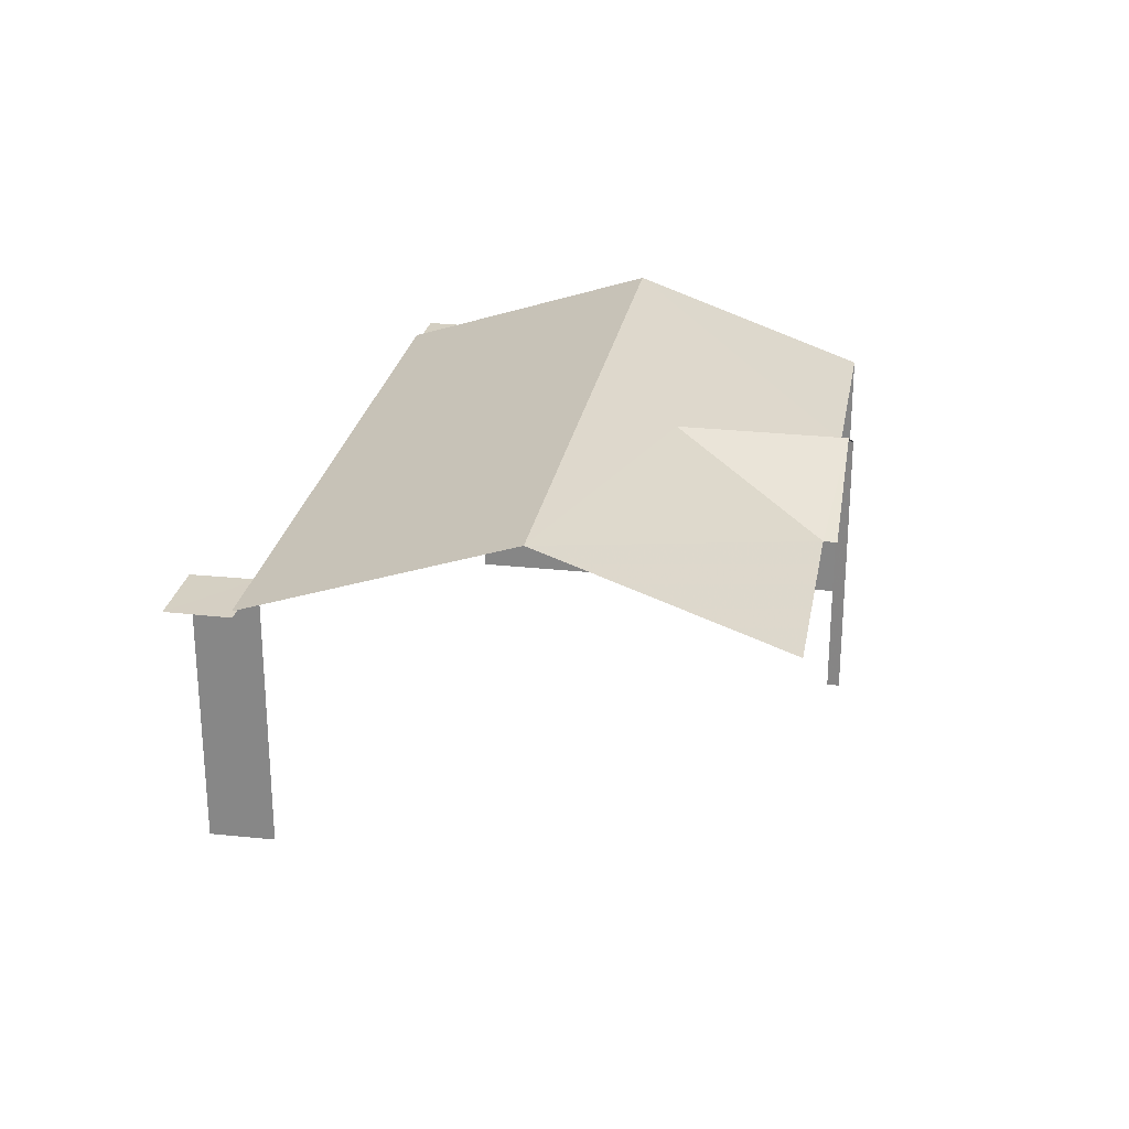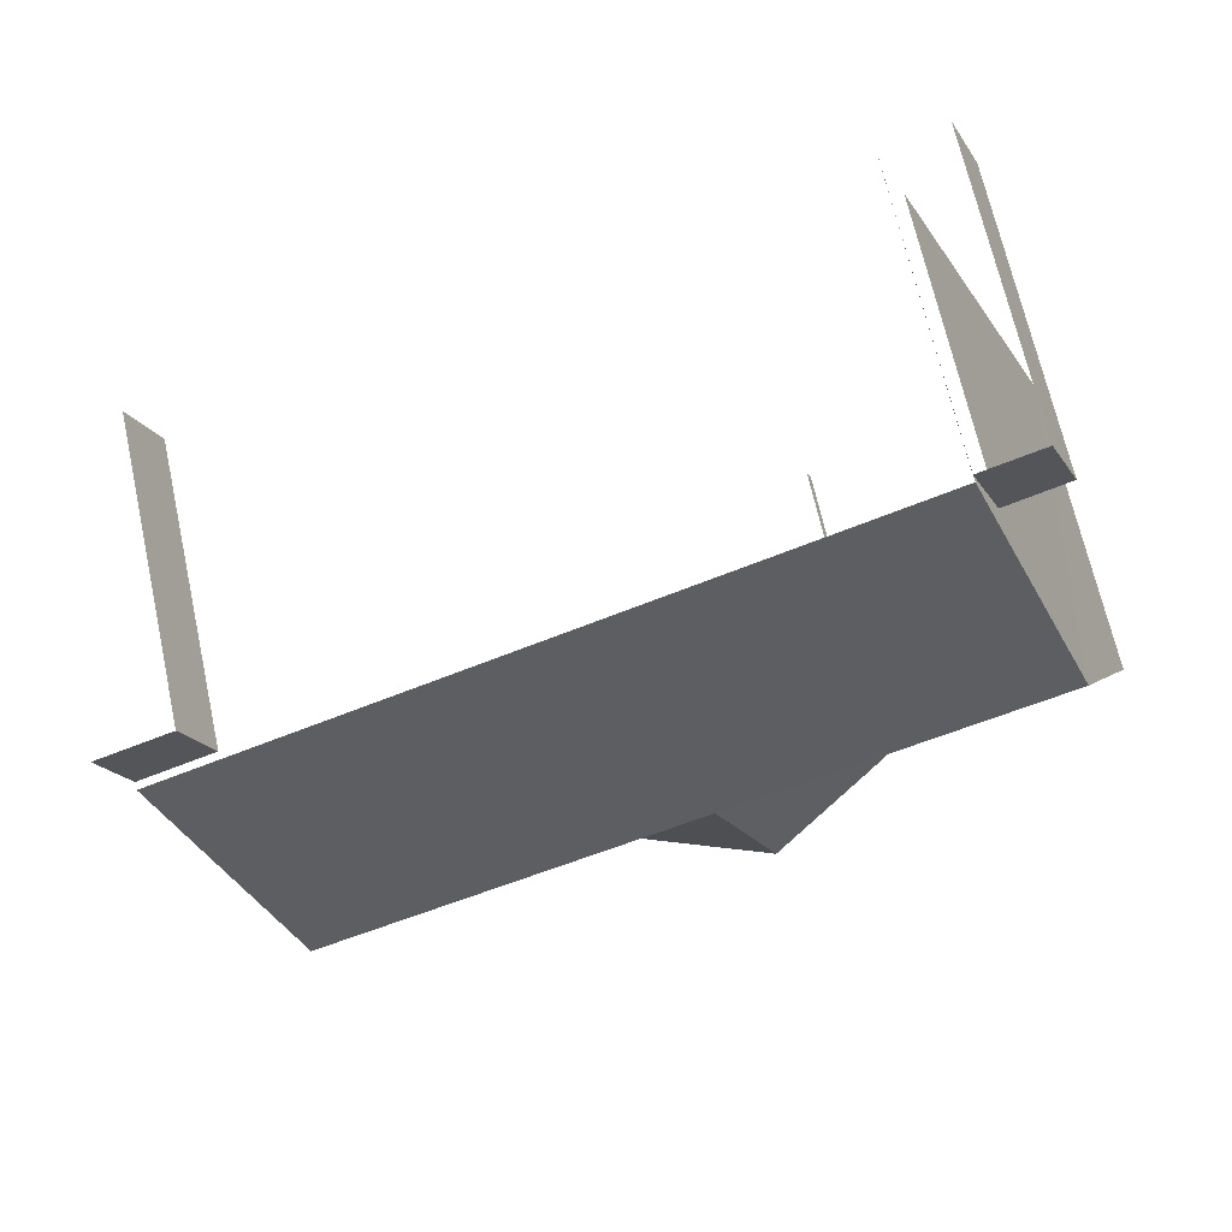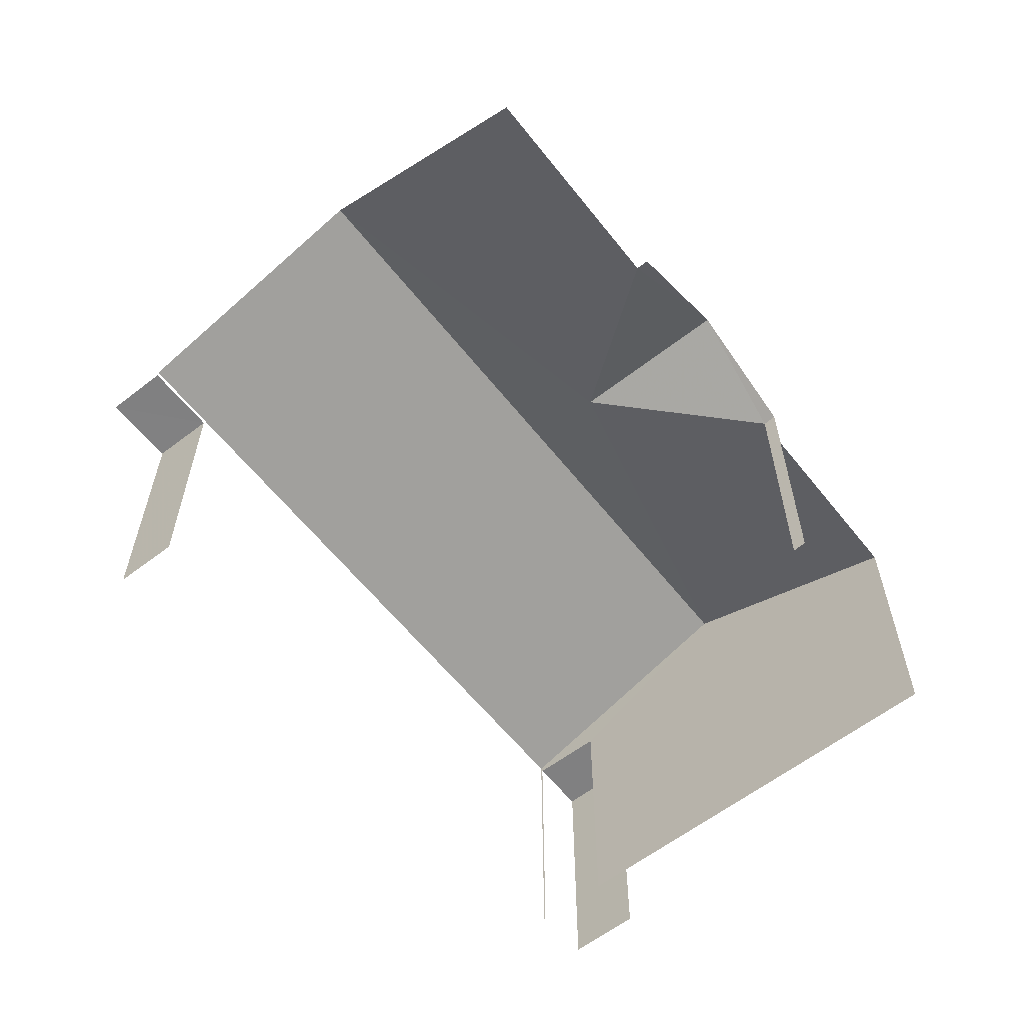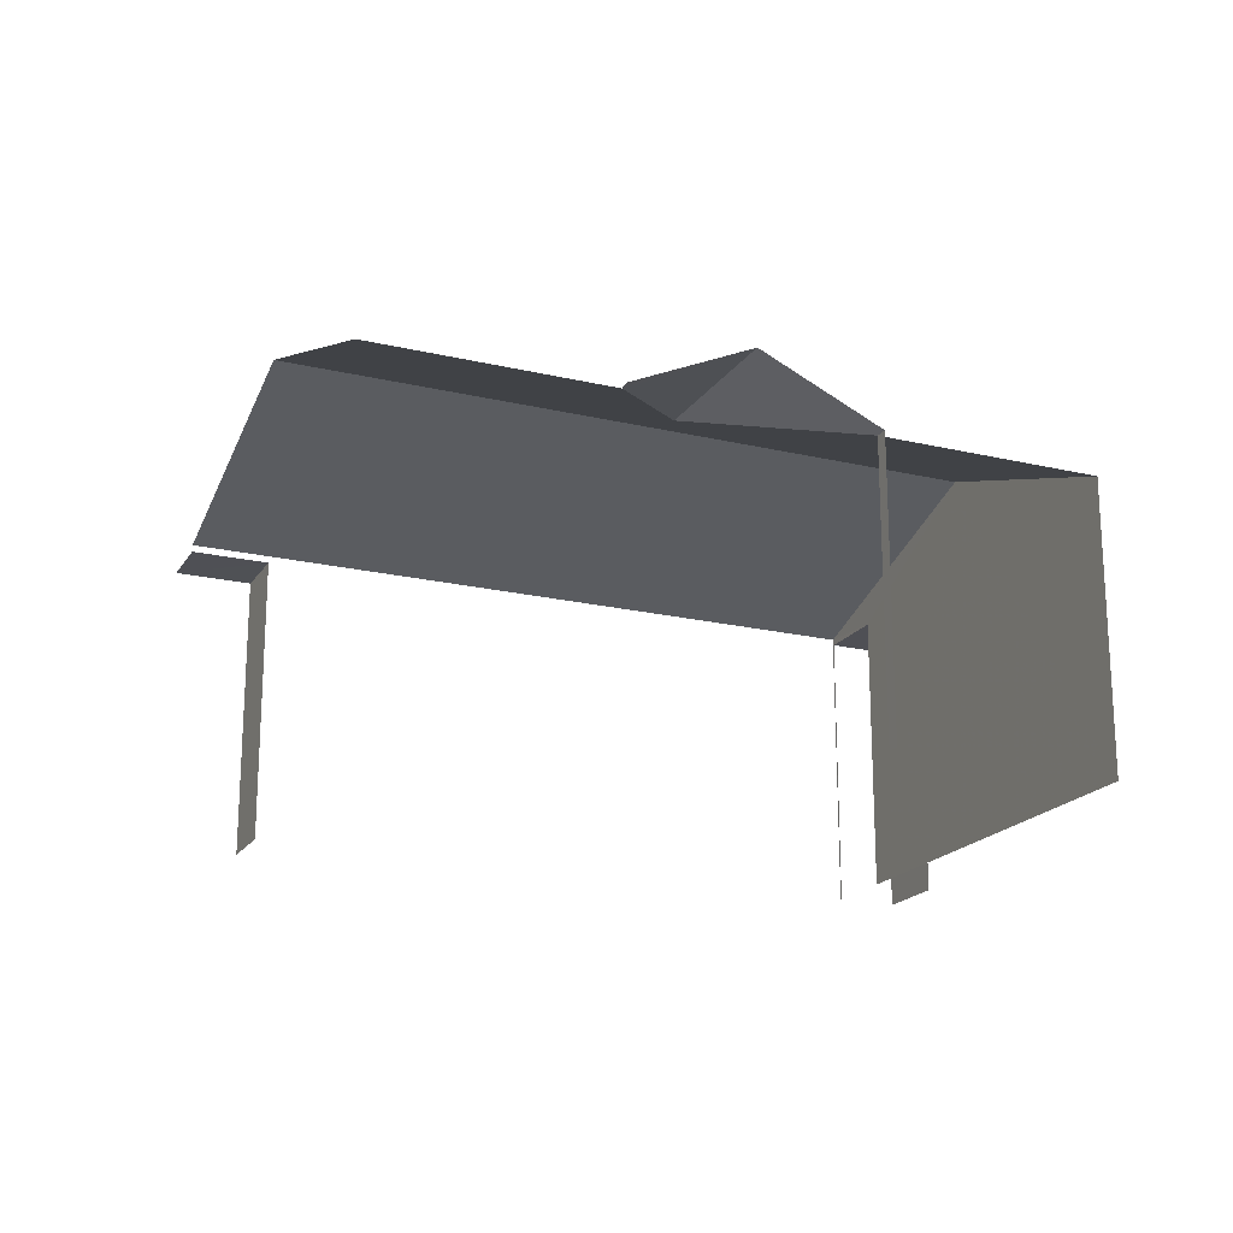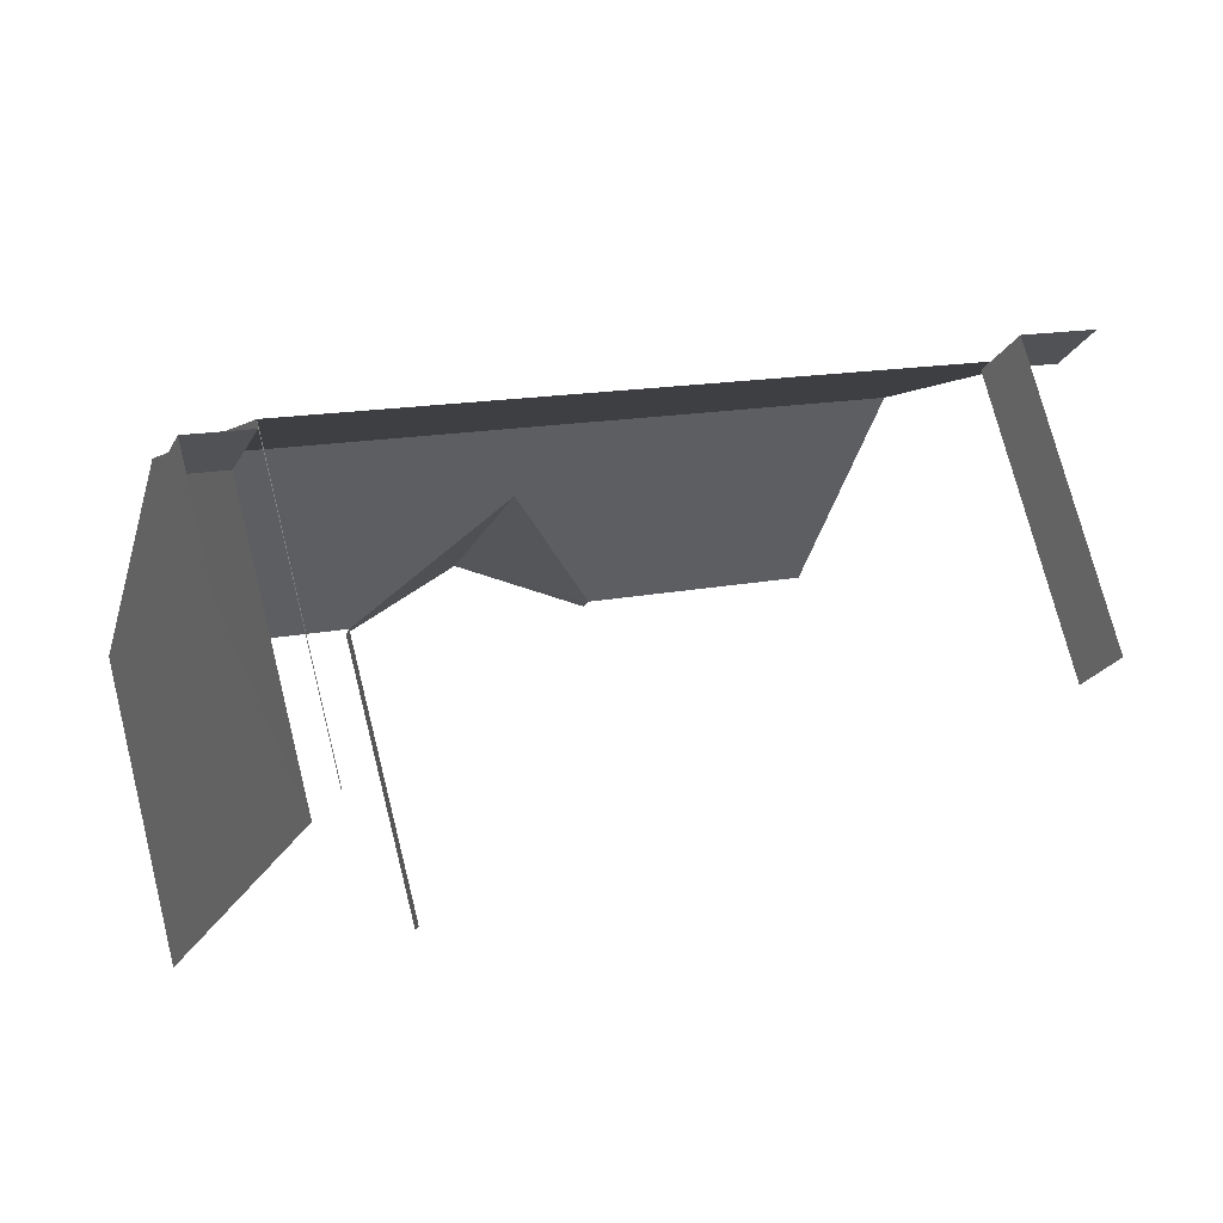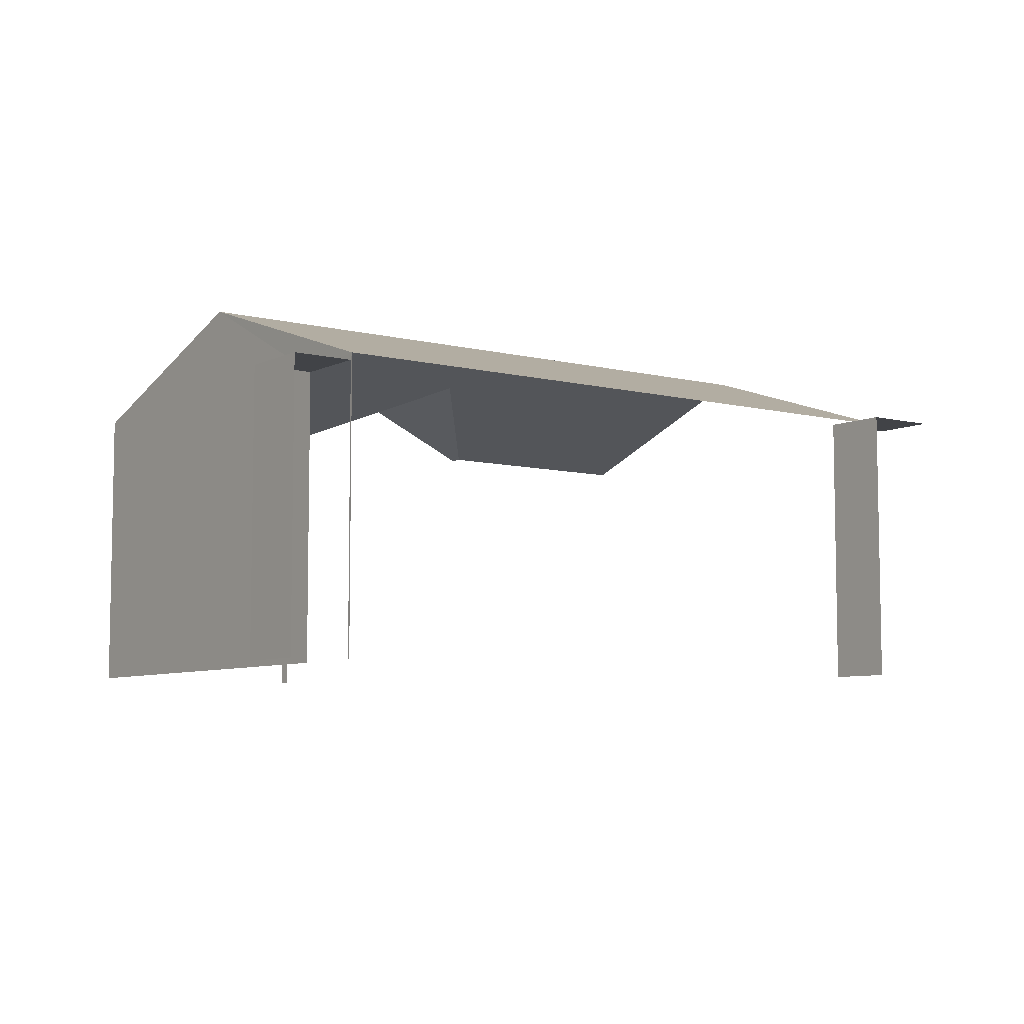
<metadata>
{"format":"obj","ext":"obj","renderer":"f3d","projection":"perspective","resolution":1024,"background":"white","views":[{"elev":26.0,"azim":-57.5,"up":"+Z"},{"elev":67.0,"azim":-12.3,"up":"+Y"},{"elev":-60.4,"azim":-29.2,"up":"+Z"},{"elev":-19.4,"azim":-1.3,"up":"+Z"},{"elev":73.0,"azim":165.8,"up":"+Y"},{"elev":-7.0,"azim":166.1,"up":"+Z"}]}
</metadata>
<code>
v -2.199e+05 -1.238e+05 33.11
v -2.199e+05 -1.238e+05 33.11
v -2.199e+05 -1.238e+05 33.11
v -2.199e+05 -1.238e+05 33.11
v -2.199e+05 -1.238e+05 33.11
v -2.199e+05 -1.238e+05 33.11
v -2.199e+05 -1.238e+05 33.11
v -2.199e+05 -1.238e+05 33.11
v -2.199e+05 -1.238e+05 33.11
v -2.199e+05 -1.238e+05 33.11
v -2.199e+05 -1.238e+05 33.11
v -2.199e+05 -1.238e+05 33.11
v -2.199e+05 -1.238e+05 33.11
v -2.199e+05 -1.238e+05 33.11
v -2.199e+05 -1.238e+05 39.88
v -2.199e+05 -1.238e+05 39.88
v -2.199e+05 -1.238e+05 41.89
v -2.199e+05 -1.238e+05 41.89
v -2.199e+05 -1.238e+05 39.72
v -2.199e+05 -1.238e+05 39.72
v -2.199e+05 -1.238e+05 39.72
v -2.199e+05 -1.238e+05 39.72
v -2.199e+05 -1.238e+05 41.18
v -2.199e+05 -1.238e+05 39.88
v -2.199e+05 -1.238e+05 39.88
v -2.199e+05 -1.238e+05 41.18
v -2.199e+05 -1.238e+05 39.88
v -2.199e+05 -1.238e+05 39.88
v -2.199e+05 -1.238e+05 39.88
v -2.199e+05 -1.238e+05 39.88
v -2.199e+05 -1.238e+05 39.72
v -2.199e+05 -1.238e+05 39.72
v -2.199e+05 -1.238e+05 39.72
v -2.199e+05 -1.238e+05 39.72
f 1 2 3
f 1 3 4
f 5 4 6
f 7 3 8
f 9 7 8
f 10 11 6
f 12 7 9
f 13 14 7
f 10 6 14
f 4 3 7
f 6 4 7
f 14 6 7
f 13 31 15
f 15 31 16
f 13 7 31
f 16 31 34
f 29 4 5
f 29 25 4
f 28 17 8
f 8 17 9
f 17 16 34
f 9 34 33
f 9 17 34
f 3 27 28
f 8 3 28
f 14 21 10
f 14 22 21
f 2 1 30
f 30 24 23
f 30 1 24
f 6 11 20
f 19 6 20
f 32 12 9
f 33 32 9
f 27 3 2
f 30 27 2
f 15 16 17
f 18 15 17
f 19 20 21
f 22 19 21
f 23 24 25
f 26 23 25
f 26 25 18
f 17 27 26
f 28 27 17
f 25 29 18
f 17 26 18
f 27 30 23
f 26 27 23
f 31 32 33
f 34 31 33
f 20 11 10
f 21 20 10
f 7 12 32
f 31 7 32
f 14 13 22
f 5 6 18
f 19 22 15
f 6 19 18
f 29 5 18
f 22 13 15
f 19 15 18
f 1 25 24
f 1 4 25

</code>
